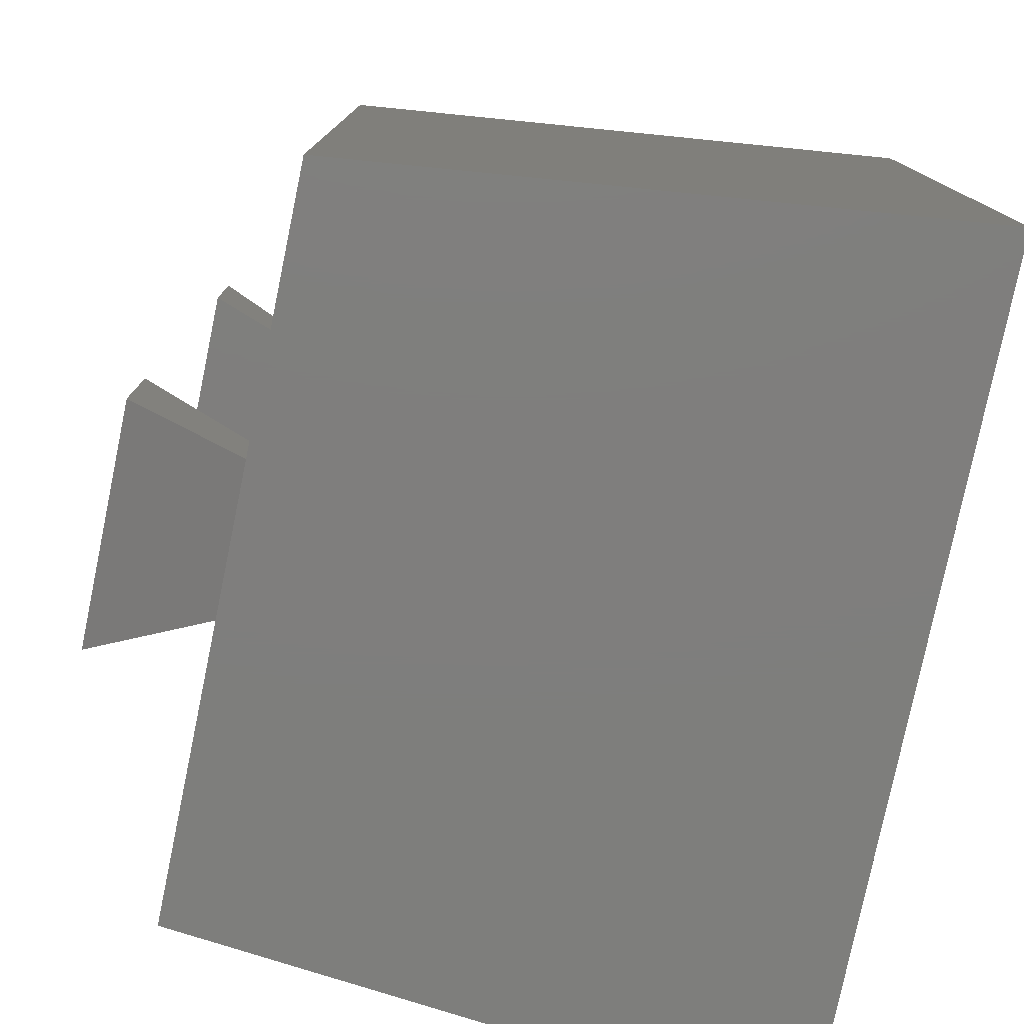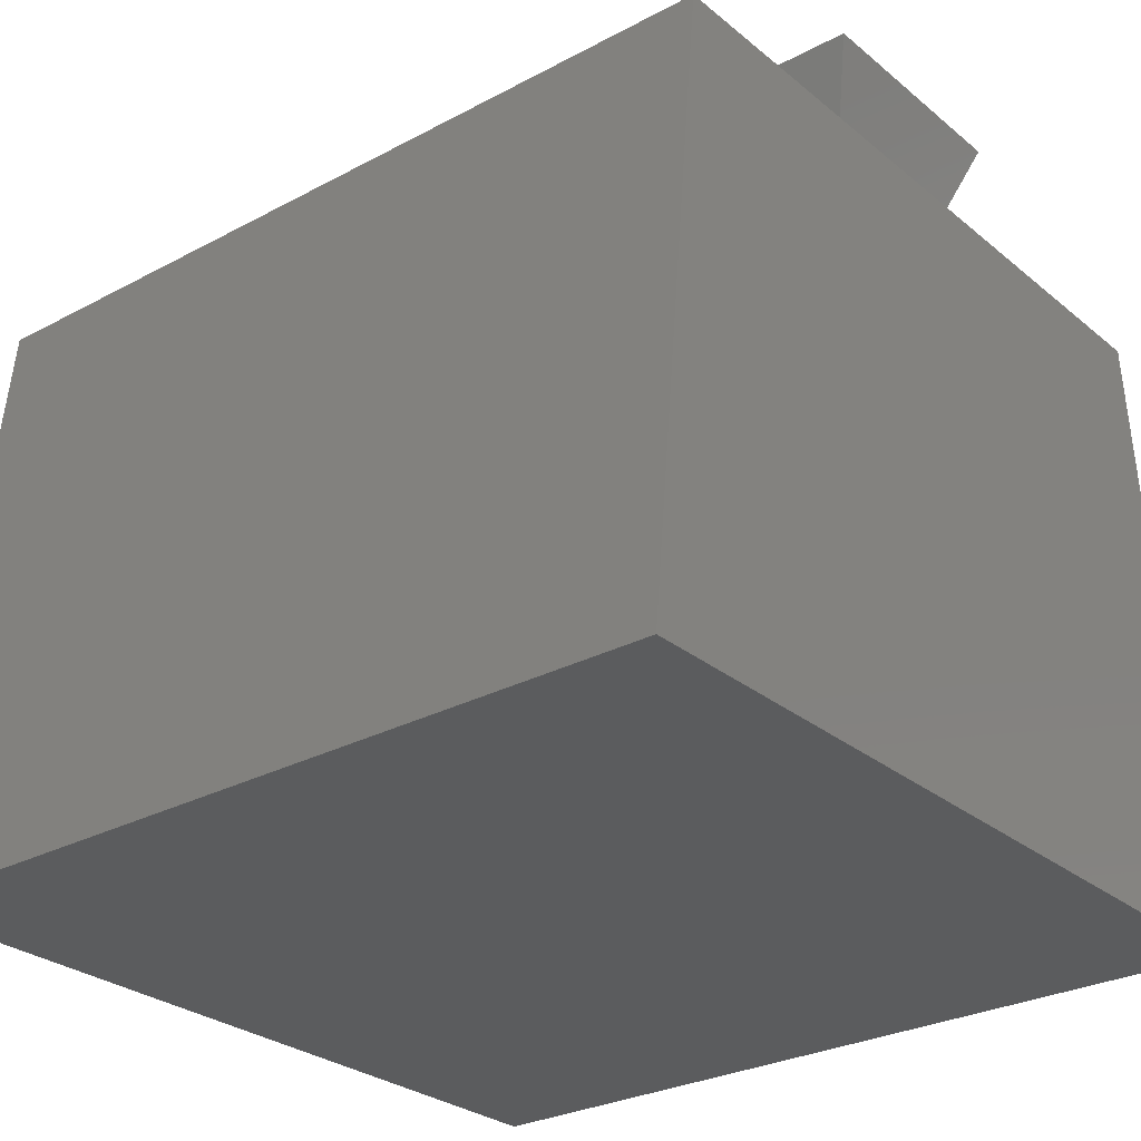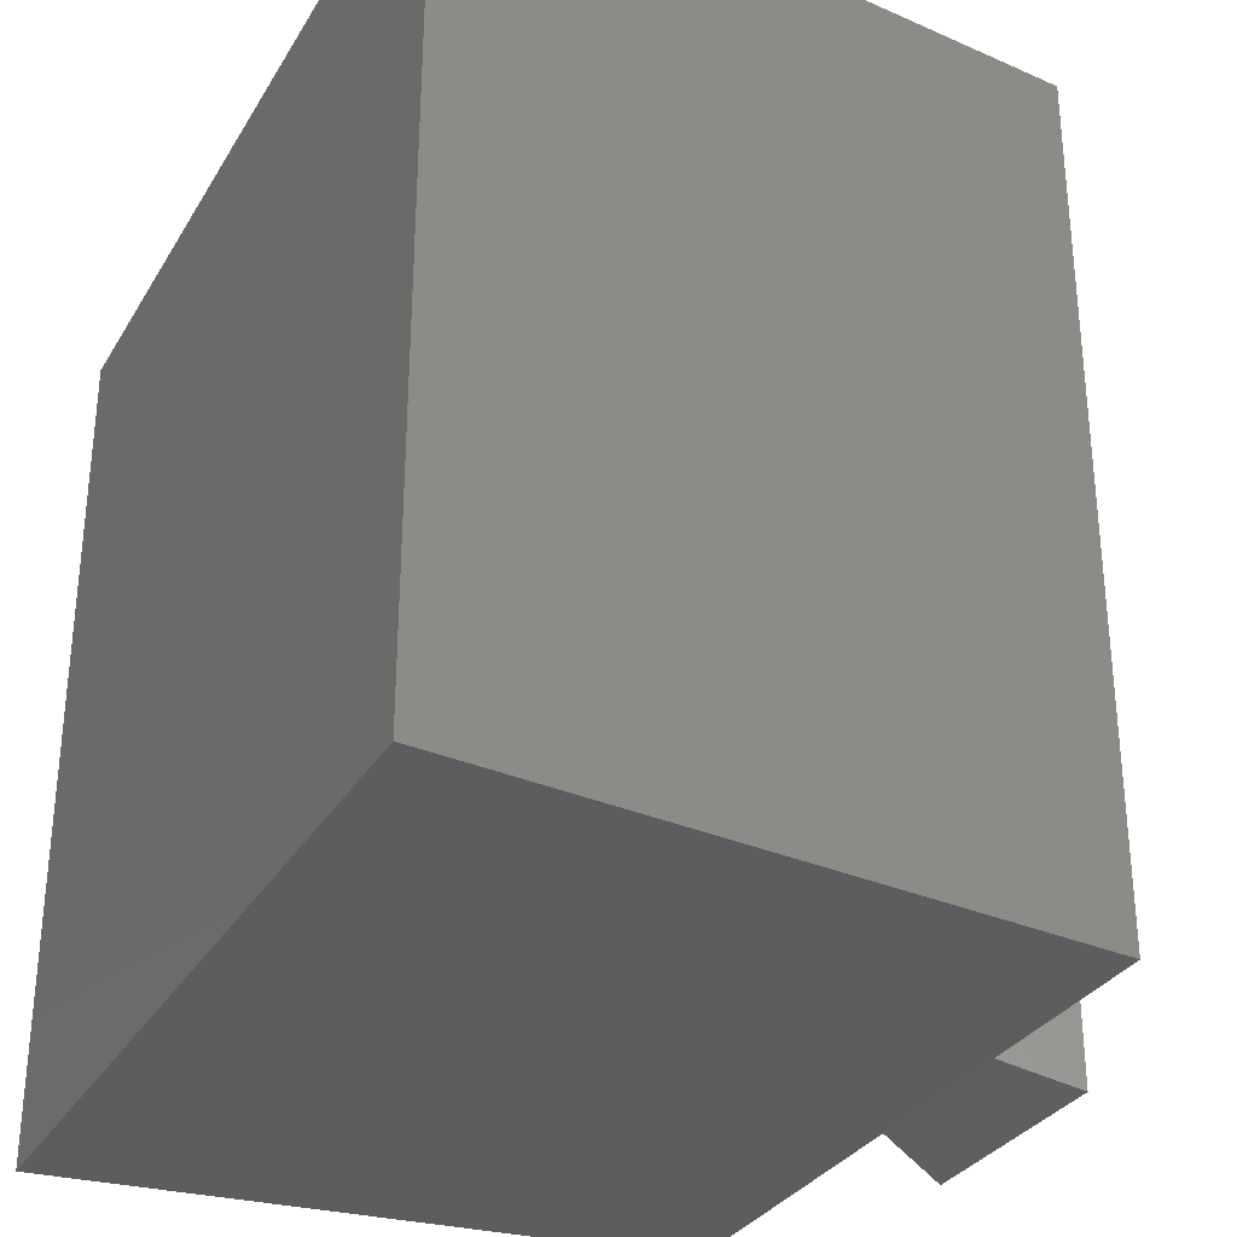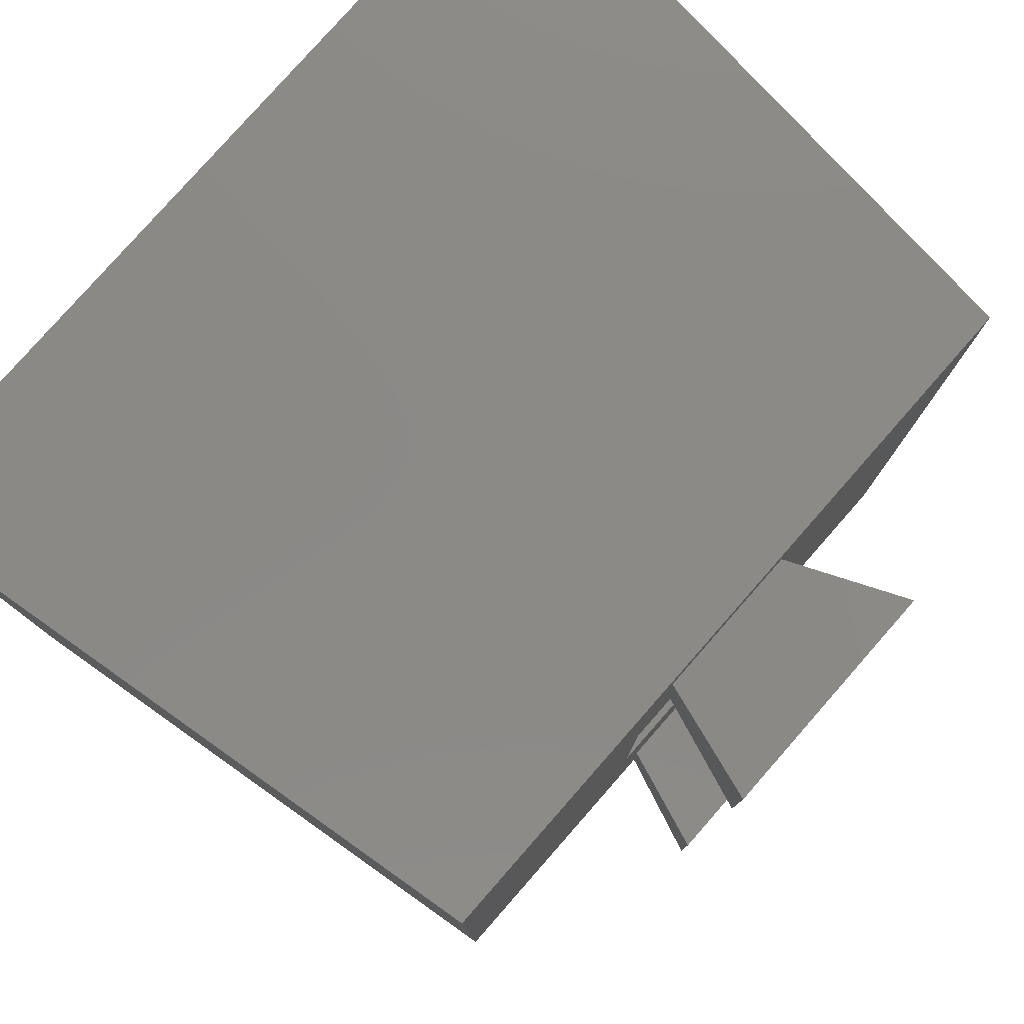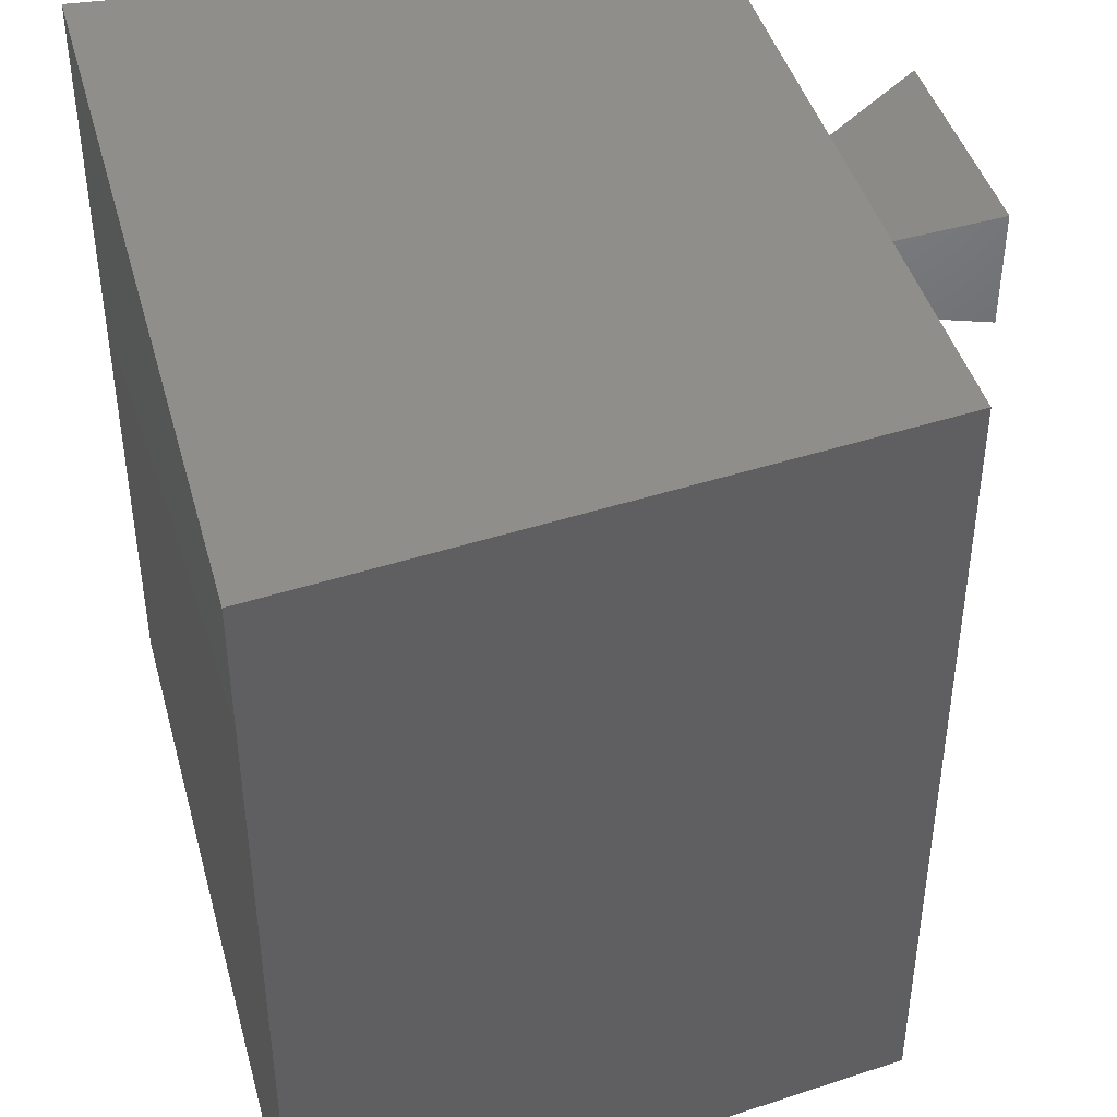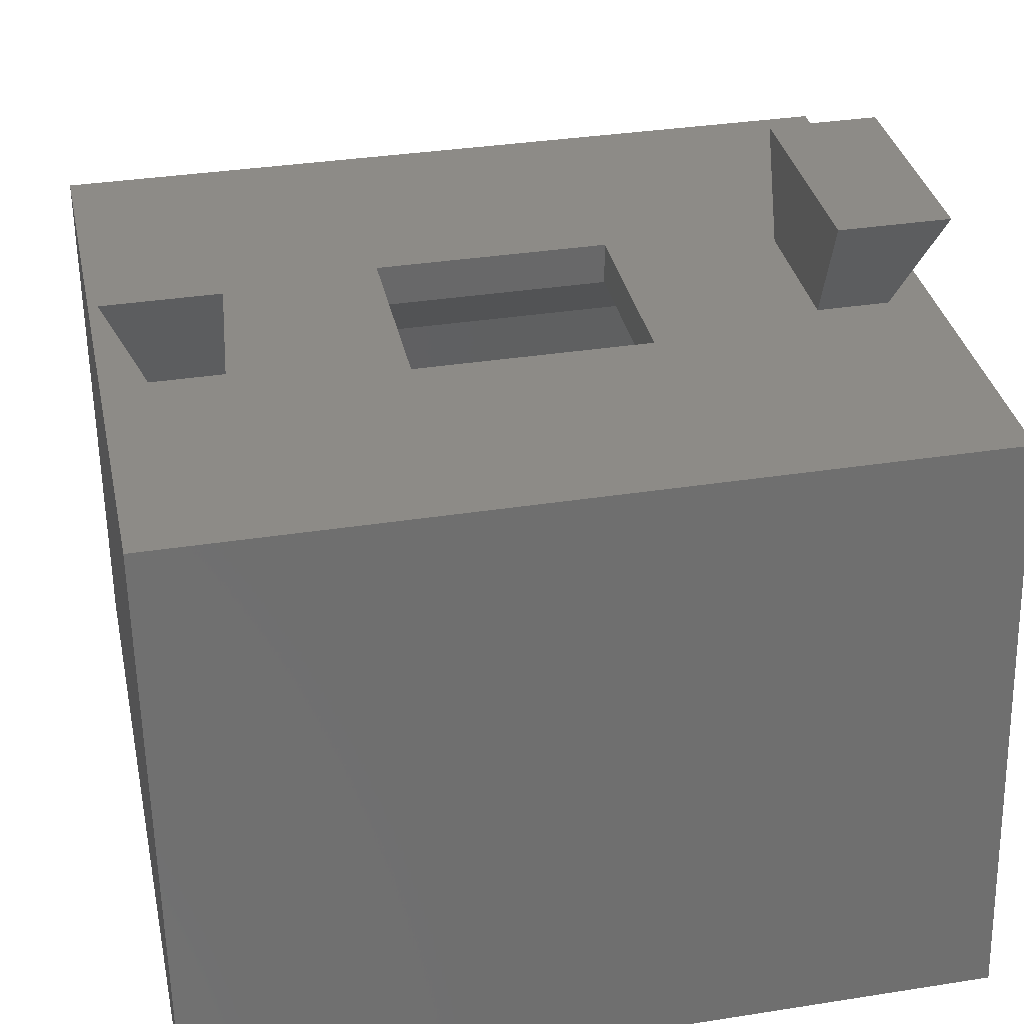
<metadata>
{"format":"stl","ext":"stl","renderer":"f3d","projection":"perspective","resolution":1024,"background":"white","views":[{"elev":-78.2,"azim":78.3,"up":"+Y"},{"elev":-28.1,"azim":129.1,"up":"+Z"},{"elev":-31.3,"azim":-116.0,"up":"+Y"},{"elev":79.5,"azim":-48.7,"up":"+Y"},{"elev":43.1,"azim":-105.2,"up":"+Y"},{"elev":34.6,"azim":-101.9,"up":"+Z"}]}
</metadata>
<code>
# stl→obj: 188 verts, 372 faces
v 2.75 -3.257 15.45
v 2.75 3.257 16.65
v 2.75 3.257 15.45
v 2.75 -3.257 16.65
v -2.75 -3.257 16.65
v -2.75 -3.257 15.45
v -2.75 3.257 15.45
v -2.75 3.257 16.65
v -2 -8 16.65
v 2 -8 16.65
v -9.5 -11.25 16.65
v 9.5 11.25 16.65
v 9.5 -11.25 16.65
v 2 8 16.65
v 2 10 16.65
v -2 10 16.65
v -9.5 11.25 16.65
v -2 8 16.65
v 2 -10 16.65
v -2 -10 16.65
v -11.25 -11.25 0
v 11.25 11.25 0
v 11.25 -11.25 0
v -11.25 11.25 0
v 3.918 -5.05 15.45
v 3.918 5.05 15.45
v -3.918 -5.05 15.45
v -3.918 5.05 15.45
v 6.959 -8.75 6.2
v 9.392 10.05 6.2
v 6.959 9.17 6.2
v 0.3674 9.17 6.2
v -9.392 10.05 6.2
v -0.6813 9.149 6.2
v -7.98 1.248 6.2
v -8.017 0.03899 6.2
v -7.87 2.357 6.2
v -7.688 3.365 6.2
v -7.432 4.274 6.2
v -7.106 5.1 6.2
v -6.713 5.859 6.2
v -6.253 6.551 6.2
v -5.726 7.177 6.2
v -5.137 7.725 6.2
v -4.492 8.183 6.2
v -3.79 8.55 6.2
v -3.033 8.828 6.2
v -2.381 8.978 6.2
v -1.598 9.084 6.2
v 9.392 -10.05 6.2
v 0.1724 -8.75 6.2
v -9.392 -10.05 6.2
v -0.7767 -8.726 6.2
v -1.625 -8.655 6.2
v -7.982 -1.029 6.2
v -2.373 -8.537 6.2
v -3.021 -8.371 6.2
v -3.777 -8.089 6.2
v -4.452 -7.757 6.2
v -5.045 -7.374 6.2
v -5.556 -6.941 6.2
v -6.141 -6.289 6.2
v -6.655 -5.544 6.2
v -7.097 -4.706 6.2
v -7.469 -3.775 6.2
v -7.708 -2.936 6.2
v -7.88 -2.021 6.2
v 1.695 6.162 6.2
v 3.311 -5.742 6.2
v 3.311 6.162 6.2
v -4.305 0.204 6.2
v 0.6867 6.151 6.2
v 0.6274 -5.742 6.2
v -4.213 2.046 6.2
v -0.1413 6.119 6.2
v -4.282 -0.7832 6.2
v -4.099 2.785 6.2
v -0.7888 6.065 6.2
v -4.213 -1.661 6.2
v -3.739 3.93 6.2
v -1.256 5.99 6.2
v -0.07362 -5.731 6.2
v -1.738 5.855 6.2
v -4.099 -2.429 6.2
v -3.503 4.396 6.2
v -2.176 5.668 6.2
v -0.6698 -5.699 6.2
v -2.57 5.432 6.2
v -3.94 -3.088 6.2
v -2.92 5.144 6.2
v -1.161 -5.645 6.2
v -3.229 4.801 6.2
v -3.744 -3.649 6.2
v -1.548 -5.57 6.2
v -3.94 3.403 6.2
v -1.966 -5.441 6.2
v -3.522 -4.125 6.2
v -2.347 -5.273 6.2
v -4.282 1.185 6.2
v -2.692 -5.067 6.2
v -3.274 -4.517 6.2
v -2.999 -4.823 6.2
v 8.945 10.05 10.45
v 8.89 -9.527 10.97
v 8.89 9.527 10.97
v 8.945 -10.05 10.45
v -8.945 -10.05 10.45
v -8.945 10.05 10.45
v -8.89 -9.527 10.97
v -8.89 9.527 10.97
v -3.092 11.09 19.65
v 3.092 11.09 19.65
v -3.092 8 19.65
v 3.092 8 19.65
v -3.092 -8 19.65
v 3.092 -8 19.65
v -3.092 -11.09 19.65
v 3.092 -11.09 19.65
v 6.959 9.17 1.2
v 3.311 6.162 1.2
v 6.959 -8.75 1.2
v 0.3674 9.17 1.2
v 1.695 6.162 1.2
v 0.6867 6.151 1.2
v -0.1413 6.119 1.2
v -0.6813 9.149 1.2
v -0.7888 6.065 1.2
v -1.598 9.084 1.2
v -1.256 5.99 1.2
v -2.381 8.978 1.2
v -1.738 5.855 1.2
v -3.033 8.828 1.2
v -2.176 5.668 1.2
v -3.79 8.55 1.2
v -2.57 5.432 1.2
v -4.492 8.183 1.2
v -2.92 5.144 1.2
v -5.137 7.725 1.2
v -5.726 7.177 1.2
v -3.229 4.801 1.2
v -6.253 6.551 1.2
v -3.503 4.396 1.2
v -6.713 5.859 1.2
v -3.739 3.93 1.2
v -7.106 5.1 1.2
v -3.94 3.403 1.2
v -7.982 -1.029 1.2
v -4.305 0.204 1.2
v -8.017 0.03899 1.2
v -7.432 4.274 1.2
v -7.88 -2.021 1.2
v -4.099 2.785 1.2
v -7.708 -2.936 1.2
v -7.688 3.365 1.2
v -7.469 -3.775 1.2
v -4.213 2.046 1.2
v -7.097 -4.706 1.2
v -7.87 2.357 1.2
v -4.282 1.185 1.2
v -7.98 1.248 1.2
v -6.141 -6.289 1.2
v -6.655 -5.544 1.2
v -5.556 -6.941 1.2
v -5.045 -7.374 1.2
v -4.452 -7.757 1.2
v 3.311 -5.742 1.2
v 0.1724 -8.75 1.2
v 0.6274 -5.742 1.2
v -0.07362 -5.731 1.2
v -0.7767 -8.726 1.2
v -0.6698 -5.699 1.2
v -1.161 -5.645 1.2
v -1.625 -8.655 1.2
v -1.548 -5.57 1.2
v -2.373 -8.537 1.2
v -1.966 -5.441 1.2
v -3.021 -8.371 1.2
v -2.347 -5.273 1.2
v -3.777 -8.089 1.2
v -2.692 -5.067 1.2
v -2.999 -4.823 1.2
v -3.274 -4.517 1.2
v -3.522 -4.125 1.2
v -3.744 -3.649 1.2
v -3.94 -3.088 1.2
v -4.099 -2.429 1.2
v -4.213 -1.661 1.2
v -4.282 -0.7832 1.2
f 1 2 3
f 2 1 4
f 1 5 4
f 5 1 6
f 5 7 8
f 7 5 6
f 7 2 8
f 2 7 3
f 4 9 10
f 11 9 5
f 5 9 4
f 12 2 13
f 14 12 15
f 12 16 15
f 17 18 16
f 8 17 5
f 18 17 8
f 17 16 12
f 4 13 2
f 10 13 4
f 19 13 10
f 20 13 19
f 11 5 17
f 20 11 13
f 9 11 20
f 12 14 2
f 18 2 14
f 2 18 8
f 21 22 23
f 22 21 24
f 13 22 12
f 22 13 23
f 21 17 24
f 17 21 11
f 21 13 11
f 13 21 23
f 22 17 12
f 17 22 24
f 25 1 26
f 25 6 1
f 6 27 7
f 27 6 25
f 3 26 1
f 7 26 3
f 7 28 26
f 28 7 27
f 29 30 31
f 30 32 31
f 33 32 30
f 32 33 34
f 35 33 36
f 37 33 35
f 38 33 37
f 39 33 38
f 40 33 39
f 41 33 40
f 42 33 41
f 43 33 42
f 44 33 43
f 45 33 44
f 46 33 45
f 47 33 46
f 48 33 47
f 49 33 48
f 34 33 49
f 30 29 50
f 51 50 29
f 52 51 53
f 52 53 54
f 52 36 33
f 36 52 55
f 51 52 50
f 56 52 54
f 57 52 56
f 58 52 57
f 59 52 58
f 60 52 59
f 61 52 60
f 62 52 61
f 63 52 62
f 64 52 63
f 65 52 64
f 66 52 65
f 67 52 66
f 55 52 67
f 68 69 70
f 71 68 72
f 68 73 69
f 68 71 73
f 74 72 75
f 76 73 71
f 77 75 78
f 79 73 76
f 80 78 81
f 73 79 82
f 80 81 83
f 84 82 79
f 85 83 86
f 82 84 87
f 85 86 88
f 89 87 84
f 85 88 90
f 87 89 91
f 85 90 92
f 93 91 89
f 83 85 80
f 91 93 94
f 78 80 95
f 94 93 96
f 78 95 77
f 97 96 93
f 75 77 74
f 96 97 98
f 72 74 99
f 72 99 71
f 98 97 100
f 100 101 102
f 101 100 97
f 103 104 105
f 104 103 106
f 50 103 30
f 103 50 106
f 107 33 108
f 33 107 52
f 109 108 110
f 108 109 107
f 50 107 106
f 107 50 52
f 33 103 108
f 103 33 30
f 15 111 112
f 111 15 16
f 113 16 18
f 16 113 111
f 18 114 113
f 114 18 14
f 114 15 112
f 15 114 14
f 111 114 112
f 114 111 113
f 10 115 116
f 115 10 9
f 20 115 9
f 115 20 117
f 20 118 117
f 118 20 19
f 116 19 10
f 19 116 118
f 115 118 116
f 118 115 117
f 25 105 104
f 105 25 26
f 106 25 104
f 25 106 27
f 107 27 106
f 27 107 109
f 108 28 110
f 28 108 26
f 103 26 108
f 26 103 105
f 109 28 27
f 28 109 110
f 119 120 121
f 122 120 119
f 120 122 123
f 123 122 124
f 122 125 124
f 126 125 122
f 126 127 125
f 128 127 126
f 127 128 129
f 130 129 128
f 129 130 131
f 132 131 130
f 131 132 133
f 134 133 132
f 133 134 135
f 136 135 134
f 135 136 137
f 138 137 136
f 139 137 138
f 137 139 140
f 141 140 139
f 140 141 142
f 143 142 141
f 142 143 144
f 145 144 143
f 144 145 146
f 147 148 149
f 150 146 145
f 151 148 147
f 146 150 152
f 153 148 151
f 154 152 150
f 155 148 153
f 152 154 156
f 157 148 155
f 158 156 154
f 156 158 159
f 148 160 149
f 160 159 158
f 161 148 162
f 159 160 148
f 148 163 164
f 148 164 165
f 163 148 161
f 162 148 157
f 166 121 120
f 167 166 168
f 166 167 121
f 169 167 168
f 170 169 171
f 169 170 167
f 172 170 171
f 173 172 174
f 172 173 170
f 175 174 176
f 177 176 178
f 174 175 173
f 179 178 180
f 165 180 181
f 176 177 175
f 165 181 182
f 165 182 183
f 165 183 184
f 178 179 177
f 165 184 185
f 165 185 186
f 165 186 187
f 165 187 188
f 180 165 179
f 165 188 148
f 122 31 32
f 31 122 119
f 126 32 34
f 32 126 122
f 128 34 49
f 34 128 126
f 130 49 48
f 49 130 128
f 132 48 47
f 48 132 130
f 134 47 46
f 47 134 132
f 136 46 45
f 46 136 134
f 138 45 44
f 45 138 136
f 139 44 43
f 44 139 138
f 42 139 43
f 139 42 141
f 41 141 42
f 141 41 143
f 40 143 41
f 143 40 145
f 39 145 40
f 145 39 150
f 38 150 39
f 150 38 154
f 37 154 38
f 154 37 158
f 35 158 37
f 158 35 160
f 36 160 35
f 160 36 149
f 55 149 36
f 149 55 147
f 67 147 55
f 147 67 151
f 66 151 67
f 151 66 153
f 65 153 66
f 153 65 155
f 64 155 65
f 155 64 157
f 63 157 64
f 157 63 162
f 62 162 63
f 162 62 161
f 61 161 62
f 161 61 163
f 164 61 60
f 61 164 163
f 165 60 59
f 60 165 164
f 179 59 58
f 59 179 165
f 177 58 57
f 58 177 179
f 175 57 56
f 57 175 177
f 173 56 54
f 56 173 175
f 170 54 53
f 54 170 173
f 167 53 51
f 53 167 170
f 121 51 29
f 51 121 167
f 121 31 119
f 31 121 29
f 169 73 82
f 73 169 168
f 171 82 87
f 82 171 169
f 172 87 91
f 87 172 171
f 174 91 94
f 91 174 172
f 176 94 96
f 94 176 174
f 178 96 98
f 96 178 176
f 180 98 100
f 98 180 178
f 181 100 102
f 100 181 180
f 181 101 182
f 101 181 102
f 182 97 183
f 97 182 101
f 183 93 184
f 93 183 97
f 184 89 185
f 89 184 93
f 185 84 186
f 84 185 89
f 186 79 187
f 79 186 84
f 187 76 188
f 76 187 79
f 188 71 148
f 71 188 76
f 148 99 159
f 99 148 71
f 159 74 156
f 74 159 99
f 156 77 152
f 77 156 74
f 152 95 146
f 95 152 77
f 146 80 144
f 80 146 95
f 144 85 142
f 85 144 80
f 142 92 140
f 92 142 85
f 140 90 137
f 90 140 92
f 135 90 88
f 90 135 137
f 133 88 86
f 88 133 135
f 131 86 83
f 86 131 133
f 129 83 81
f 83 129 131
f 127 81 78
f 81 127 129
f 125 78 75
f 78 125 127
f 124 75 72
f 75 124 125
f 123 72 68
f 72 123 124
f 120 68 70
f 68 120 123
f 69 120 70
f 120 69 166
f 168 69 73
f 69 168 166

</code>
